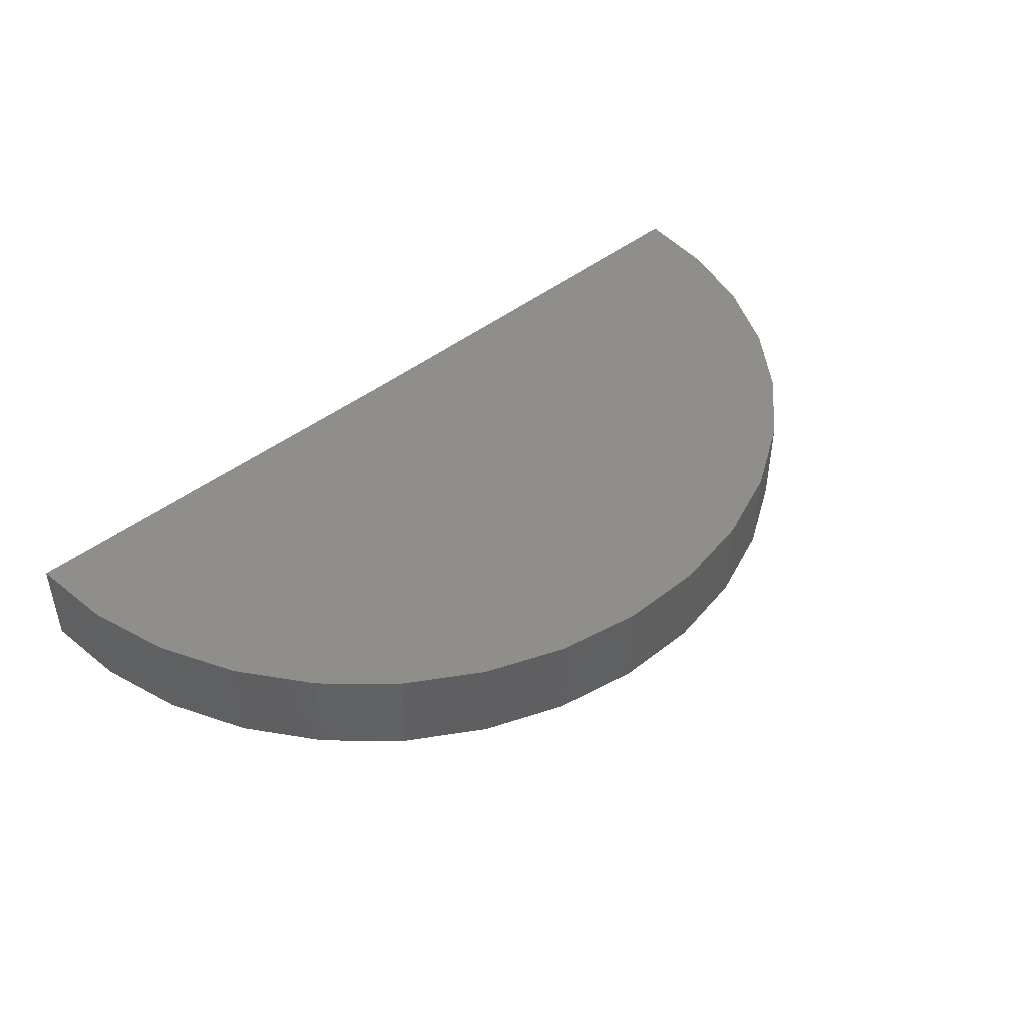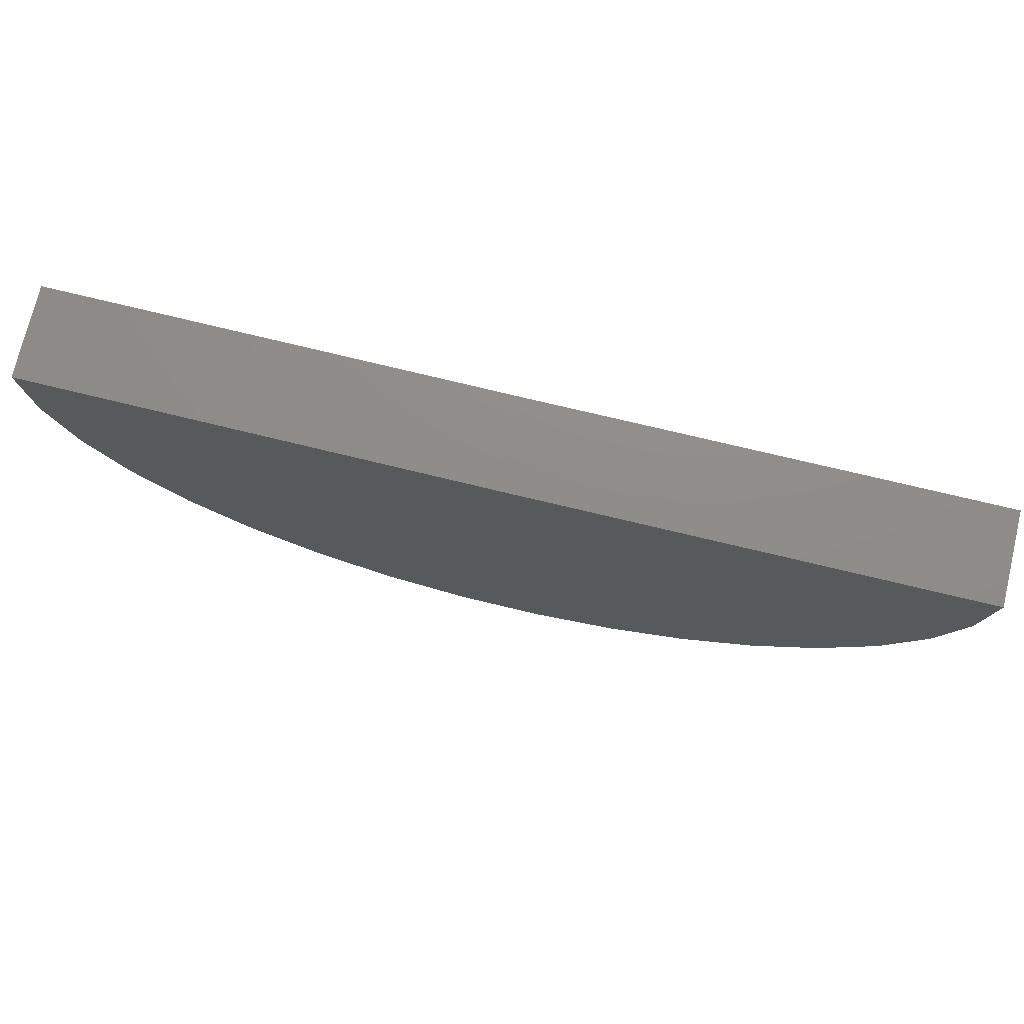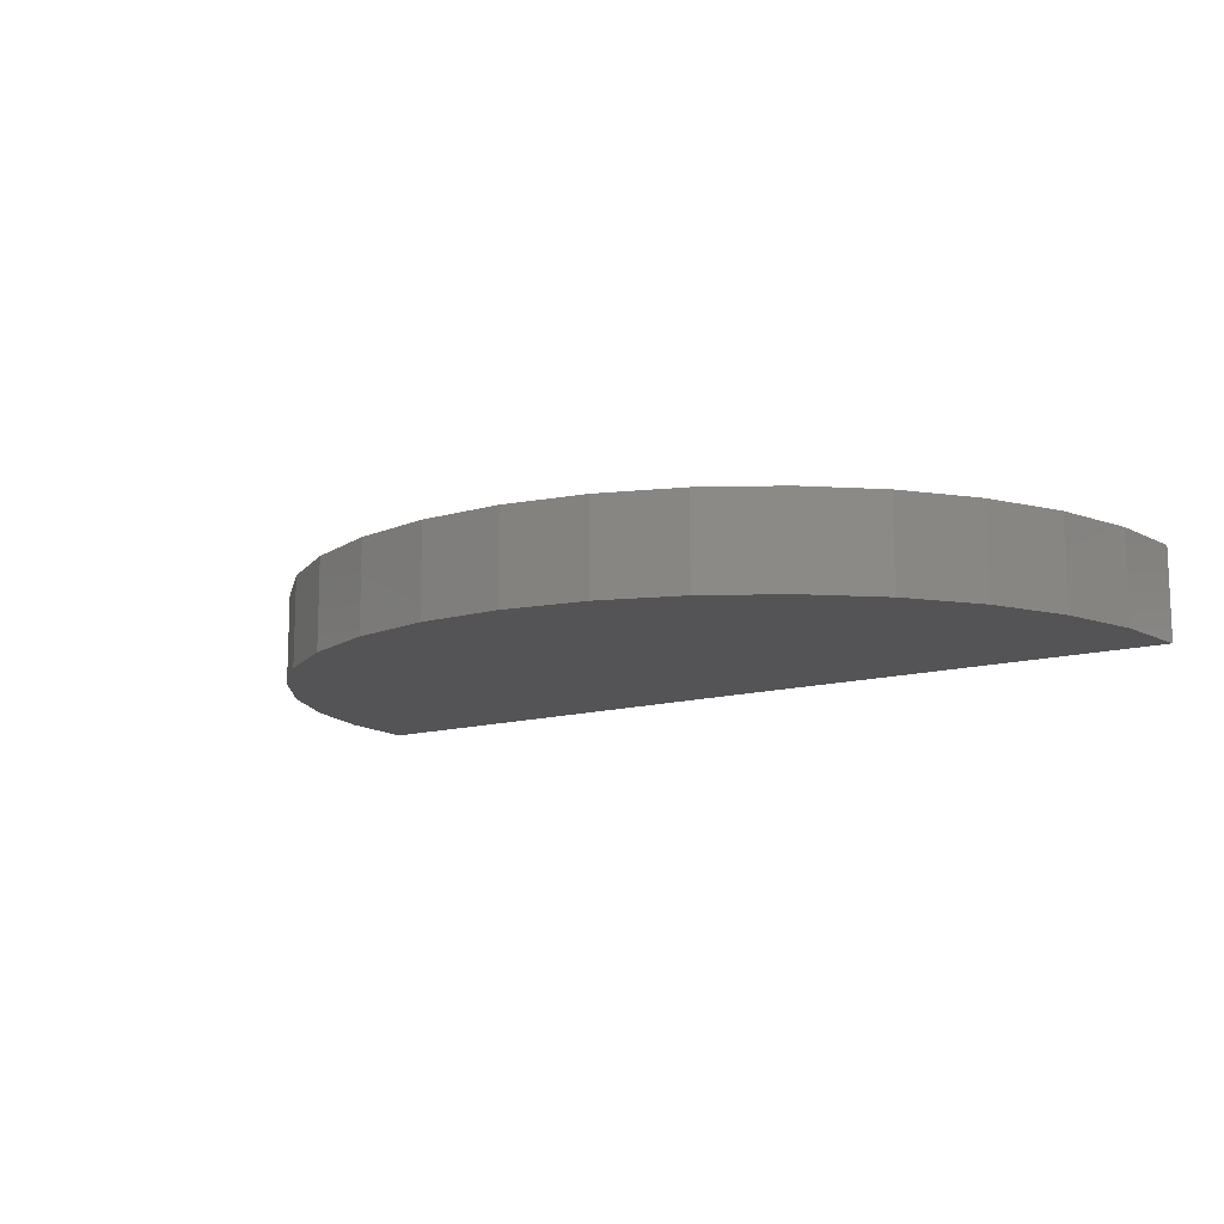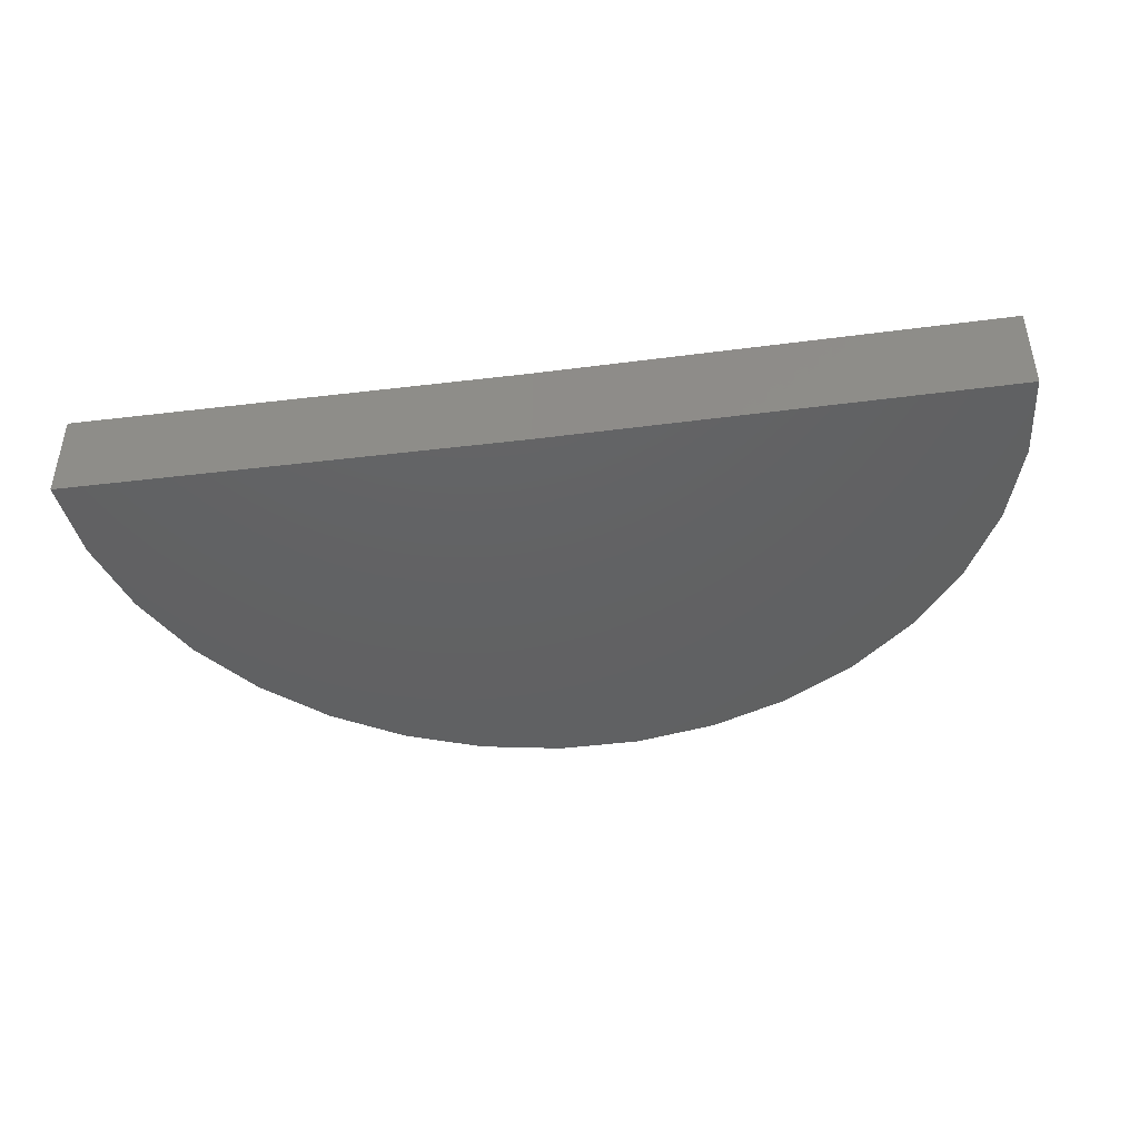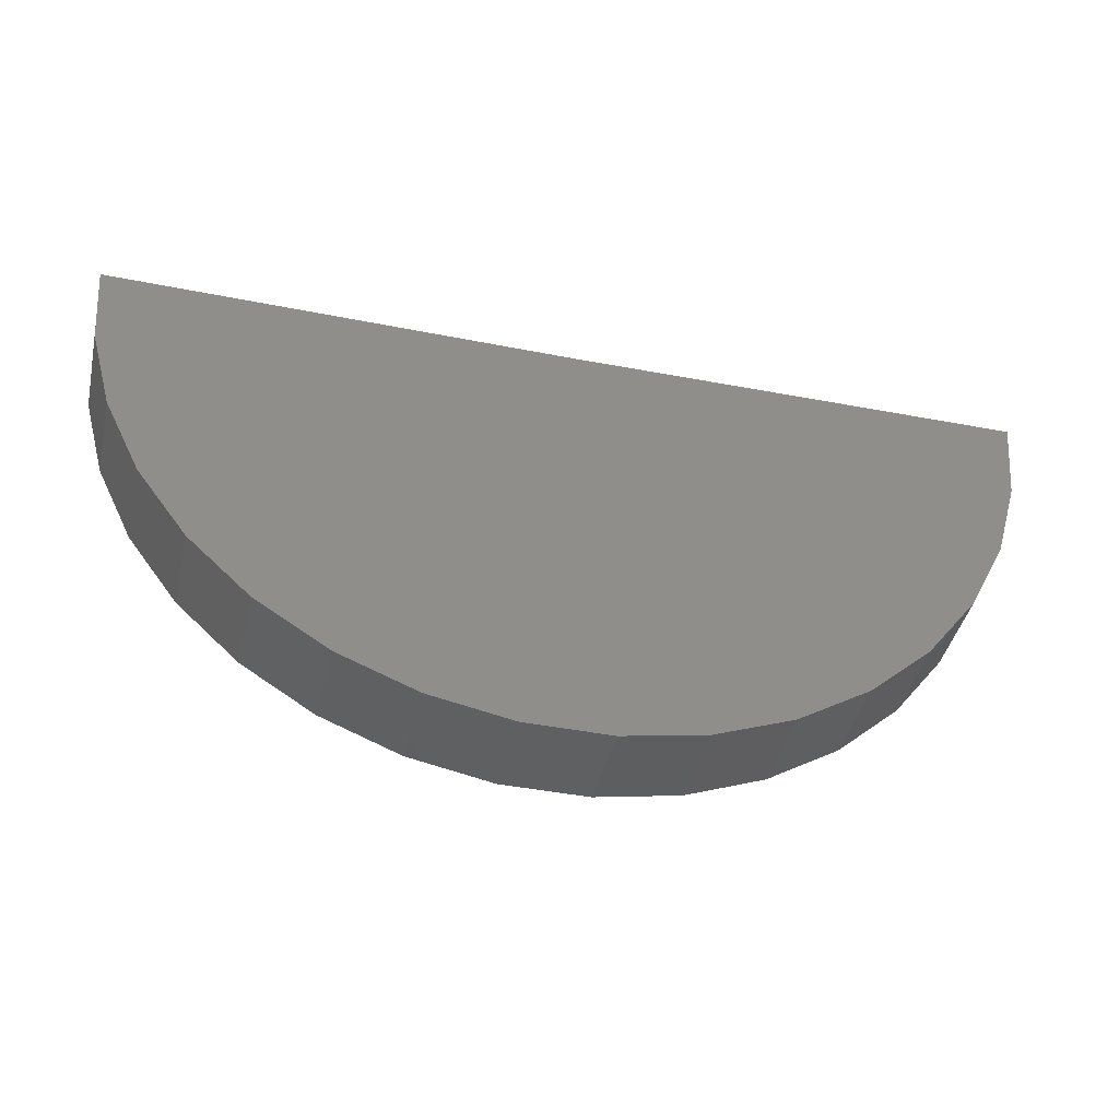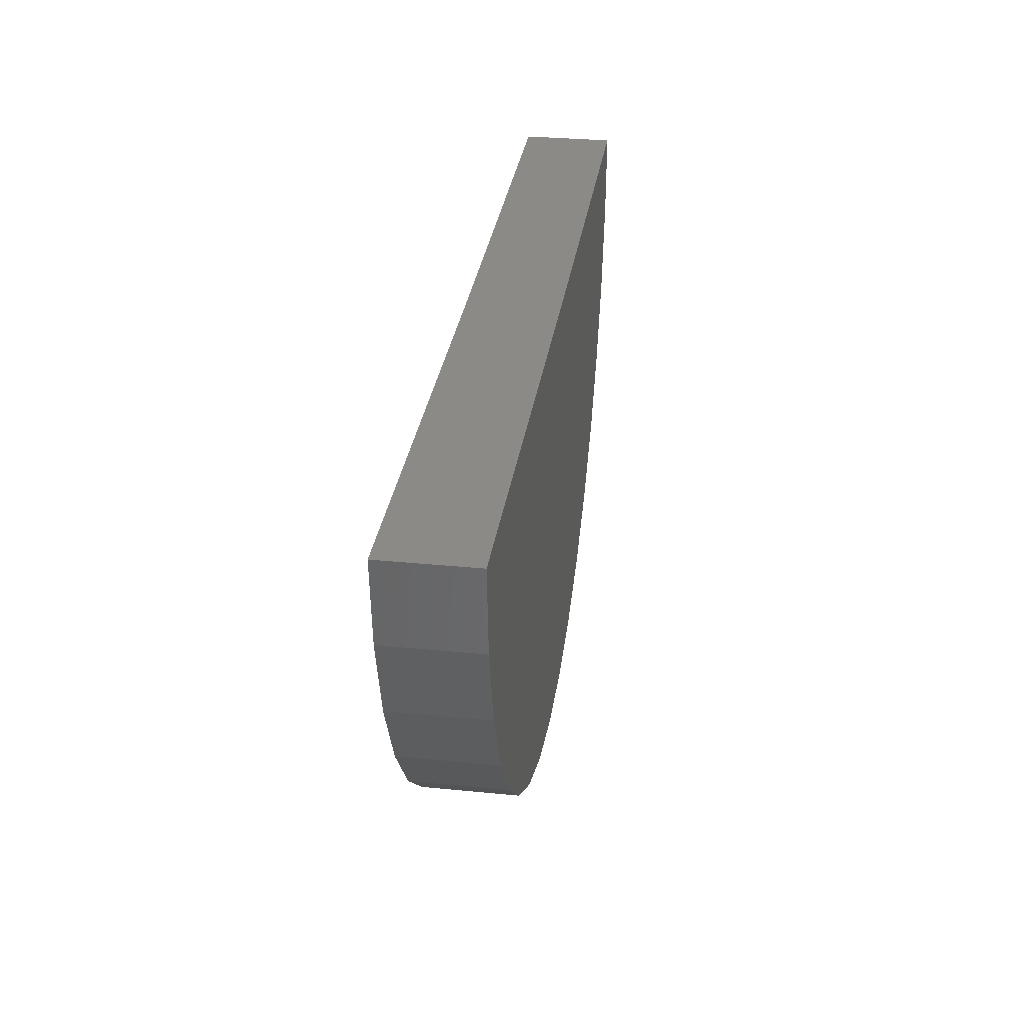
<metadata>
{"format":"stl","ext":"stl","renderer":"f3d","projection":"perspective","resolution":1024,"background":"white","views":[{"elev":44.8,"azim":-41.9,"up":"+Z"},{"elev":74.2,"azim":-166.5,"up":"+Y"},{"elev":-12.5,"azim":35.2,"up":"+Z"},{"elev":-43.3,"azim":-171.2,"up":"+Z"},{"elev":-41.5,"azim":167.0,"up":"+Y"},{"elev":30.9,"azim":-81.9,"up":"+Y"}]}
</metadata>
<code>
# stl→obj: 38 verts, 72 faces
v 0.1328 0.001059 -0.007812
v 0.04688 5.367e-18 -0.007812
v 0.1328 0.001059 0.009375
v 0.04688 6.425e-18 0.009375
v -0.03906 0 -0.007812
v -0.03906 1.058e-18 0.009375
v 0.1315 -0.01481 -0.007812
v 0.1315 -0.01481 0.009375
v 0.1273 -0.03017 -0.007812
v 0.1273 -0.03017 0.009375
v 0.1204 -0.0445 -0.007812
v 0.1204 -0.0445 0.009375
v 0.1109 -0.05729 -0.007812
v 0.1109 -0.05729 0.009375
v 0.09926 -0.06813 -0.007812
v 0.09926 -0.06813 0.009375
v 0.08579 -0.07662 -0.007812
v 0.08579 -0.07662 0.009375
v 0.07099 -0.08248 -0.007812
v 0.07099 -0.08248 0.009375
v 0.05536 -0.08552 -0.007812
v 0.05536 -0.08552 0.009375
v 0.03944 -0.08562 -0.007812
v 0.03944 -0.08562 0.009375
v 0.02378 -0.08278 -0.007812
v 0.02378 -0.08278 0.009375
v 0.008904 -0.07709 -0.007812
v 0.008904 -0.07709 0.009375
v -0.004665 -0.06877 -0.007812
v -0.004665 -0.06877 0.009375
v -0.01647 -0.05808 -0.007812
v -0.01647 -0.05808 0.009375
v -0.02609 -0.0454 -0.007812
v -0.02609 -0.0454 0.009375
v -0.03321 -0.03116 -0.007812
v -0.03321 -0.03116 0.009375
v -0.03759 -0.01585 -0.007812
v -0.03759 -0.01585 0.009375
f 1 2 3
f 3 2 4
f 5 6 2
f 2 6 4
f 1 3 7
f 7 3 8
f 7 8 9
f 9 8 10
f 9 10 11
f 11 10 12
f 11 12 13
f 13 12 14
f 13 14 15
f 15 14 16
f 15 16 17
f 17 16 18
f 17 18 19
f 19 18 20
f 19 20 21
f 21 20 22
f 21 22 23
f 23 22 24
f 23 24 25
f 25 24 26
f 25 26 27
f 27 26 28
f 27 28 29
f 29 28 30
f 29 30 31
f 31 30 32
f 31 32 33
f 33 32 34
f 33 34 35
f 35 34 36
f 35 36 37
f 37 36 38
f 37 38 5
f 5 38 6
f 4 8 3
f 14 30 16
f 16 30 28
f 16 28 18
f 18 28 26
f 18 26 20
f 20 26 24
f 20 24 22
f 4 6 8
f 8 6 38
f 8 38 10
f 10 38 36
f 10 36 12
f 12 36 34
f 12 34 14
f 14 34 32
f 14 32 30
f 1 7 2
f 15 29 13
f 27 29 15
f 17 27 15
f 25 27 17
f 19 25 17
f 23 25 19
f 21 23 19
f 29 31 13
f 13 31 33
f 13 33 11
f 11 33 35
f 11 35 9
f 9 35 37
f 9 37 7
f 7 37 5
f 7 5 2

</code>
